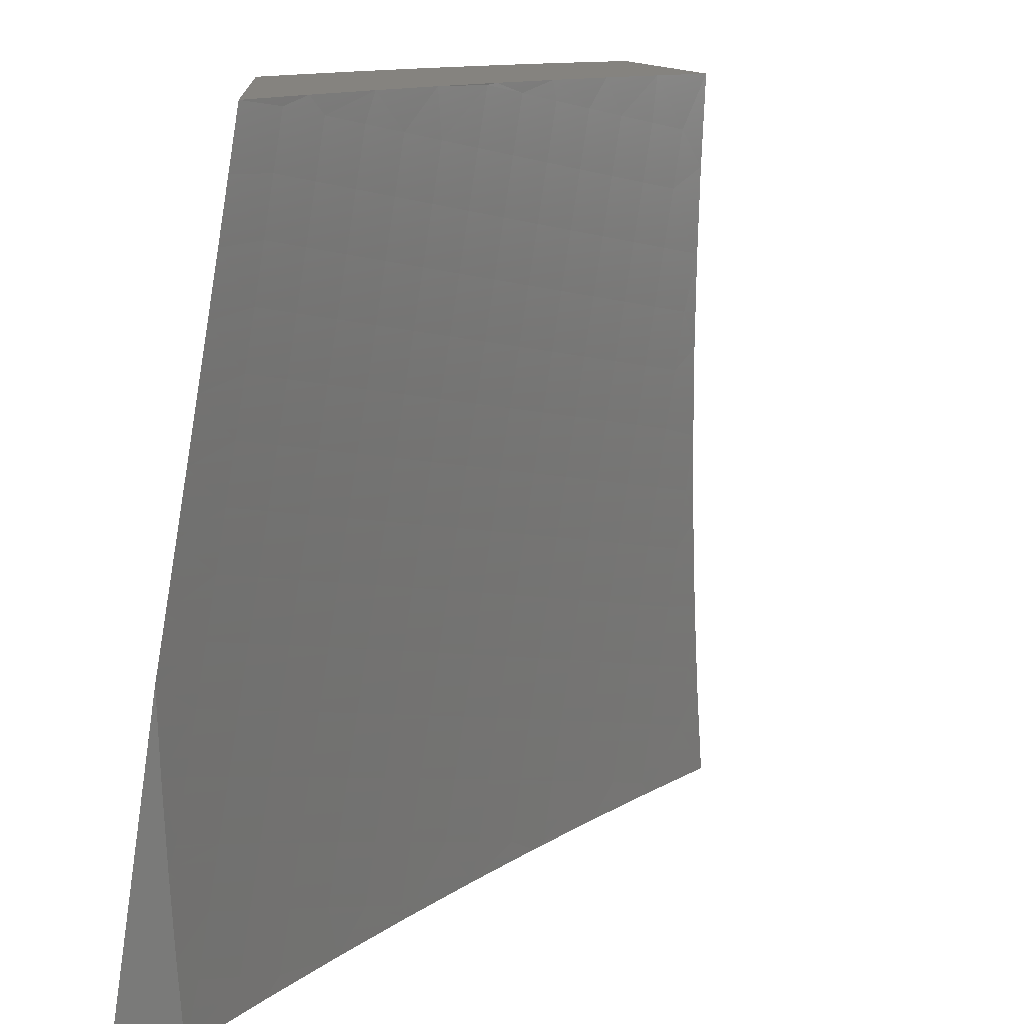
<metadata>
{"format":"stl","ext":"stl","renderer":"f3d","projection":"perspective","resolution":1024,"background":"white","views":[{"elev":-72.8,"azim":-98.8,"up":"+Y"}]}
</metadata>
<code>
# stl→obj: 431 verts, 858 faces
v 1.074 5.129 -10
v 1.079 5.198 -9.959
v 1 5.143 -10
v 1.01 5.212 -9.959
v 1 5.253 -9.936
v 1.023 5.279 -9.918
v 1 5.362 -9.871
v 1.036 5.347 -9.876
v 1.049 5.414 -9.834
v 1.121 5.4 -9.834
v 1.135 5.467 -9.791
v 1.207 5.452 -9.791
v 1.222 5.518 -9.748
v 1.295 5.502 -9.748
v 1.311 5.568 -9.704
v 1.385 5.551 -9.704
v 1.402 5.616 -9.659
v 1.477 5.598 -9.659
v 1.494 5.663 -9.614
v 1.571 5.643 -9.614
v 1.589 5.708 -9.569
v 1.666 5.687 -9.569
v 1.684 5.751 -9.522
v 1.762 5.728 -9.522
v 1.782 5.792 -9.475
v 1.861 5.768 -9.475
v 1.881 5.831 -9.428
v 1.961 5.806 -9.428
v 1.982 5.868 -9.38
v 2 5.879 -9.369
v 1.901 5.894 -9.38
v 1.921 5.956 -9.332
v 1.821 5.918 -9.38
v 1.84 5.981 -9.332
v 1.74 5.941 -9.38
v 1.752 6 -9.336
v 1.66 5.963 -9.38
v 1.627 6 -9.36
v 1.579 5.984 -9.38
v 1.502 6 -9.382
v 1.562 5.92 -9.428
v 1.483 5.94 -9.428
v 1.467 5.876 -9.475
v 1.388 5.894 -9.475
v 1.372 5.829 -9.522
v 1.295 5.846 -9.522
v 1.28 5.781 -9.569
v 1.203 5.797 -9.569
v 1.19 5.731 -9.614
v 1.114 5.746 -9.614
v 1.101 5.68 -9.659
v 1.026 5.693 -9.659
v 1.014 5.627 -9.704
v 1 5.685 -9.668
v 1 5.578 -9.737
v 1.148 5.184 -9.959
v 1.148 5.114 -10
v 1.217 5.169 -9.959
v 1.222 5.097 -10
v 1.286 5.153 -9.959
v 1.296 5.08 -10
v 1.355 5.136 -9.959
v 1.369 5.061 -10
v 1.425 5.118 -9.959
v 1.442 5.042 -10
v 1.494 5.099 -9.959
v 1.515 5.021 -10
v 1.563 5.08 -9.959
v 1.588 5 -10
v 1.632 5.059 -9.959
v 1.691 5 -9.982
v 1.701 5.037 -9.959
v 1.77 5.014 -9.959
v 1.793 5.079 -9.918
v 1.794 5 -9.963
v 1.863 5.055 -9.918
v 1.897 5 -9.942
v 1.932 5.03 -9.918
v 2 5 -9.921
v 1.957 5.094 -9.876
v 2 5.129 -9.847
v 1.981 5.158 -9.834
v 2 5.257 -9.772
v 1.934 5.248 -9.791
v 1.957 5.312 -9.748
v 1.861 5.273 -9.791
v 1.884 5.337 -9.748
v 1.789 5.297 -9.791
v 1.811 5.362 -9.748
v 1.716 5.32 -9.791
v 1.737 5.385 -9.748
v 1.644 5.342 -9.791
v 1.664 5.407 -9.748
v 1.571 5.363 -9.791
v 1.59 5.428 -9.748
v 1.498 5.383 -9.791
v 1.516 5.448 -9.748
v 1.425 5.401 -9.791
v 1.443 5.467 -9.748
v 1.353 5.419 -9.791
v 1.369 5.485 -9.748
v 1.28 5.436 -9.791
v 2 5.383 -9.695
v 1.981 5.376 -9.704
v 1.907 5.401 -9.704
v 1.832 5.426 -9.704
v 1.758 5.449 -9.704
v 1.683 5.472 -9.704
v 1.609 5.493 -9.704
v 1.534 5.513 -9.704
v 1.46 5.533 -9.704
v 2 5.509 -9.616
v 1.929 5.465 -9.659
v 2 5.633 -9.535
v 1.974 5.592 -9.569
v 1.951 5.528 -9.614
v 1.854 5.49 -9.659
v 1.996 5.655 -9.522
v 2 5.757 -9.453
v 1.939 5.743 -9.475
v 2 6 -9.283
v 1.876 6 -9.31
v 1.403 5.958 -9.428
v 1.377 6 -9.403
v 1.323 5.976 -9.428
v 1.252 6 -9.421
v 1.244 5.992 -9.428
v 1.126 6 -9.438
v 1.152 5.942 -9.475
v 1.073 5.956 -9.475
v 1.061 5.891 -9.522
v 1 5.896 -9.526
v 1.05 5.825 -9.569
v 1 5.791 -9.598
v 1.038 5.76 -9.614
v 1 6 -9.453
v 1.002 5.56 -9.748
v 1 5.471 -9.805
v 1.062 5.481 -9.791
v 1.093 5.266 -9.918
v 1.163 5.251 -9.918
v 1.233 5.236 -9.918
v 1.303 5.22 -9.918
v 1.373 5.203 -9.918
v 1.443 5.185 -9.918
v 1.513 5.166 -9.918
v 1.583 5.145 -9.918
v 1.653 5.124 -9.918
v 1.723 5.102 -9.918
v 1.107 5.333 -9.876
v 1.178 5.319 -9.876
v 1.249 5.303 -9.876
v 1.32 5.287 -9.876
v 1.39 5.269 -9.876
v 1.461 5.251 -9.876
v 1.532 5.231 -9.876
v 1.603 5.211 -9.876
v 1.674 5.19 -9.876
v 1.745 5.167 -9.876
v 1.816 5.144 -9.876
v 1.886 5.12 -9.876
v 1.193 5.385 -9.834
v 1.148 5.533 -9.748
v 1.075 5.547 -9.748
v 1.088 5.614 -9.704
v 1.162 5.6 -9.704
v 1.237 5.584 -9.704
v 1.176 5.666 -9.659
v 1.251 5.65 -9.659
v 1.326 5.634 -9.659
v 1.266 5.716 -9.614
v 1.357 5.764 -9.569
v 1.45 5.811 -9.522
v 1.545 5.856 -9.475
v 1.642 5.9 -9.428
v 1.217 5.862 -9.522
v 1.126 5.812 -9.569
v 1.139 5.877 -9.522
v 1.23 5.927 -9.475
v 1.309 5.911 -9.475
v 1.264 5.37 -9.834
v 1.336 5.353 -9.834
v 1.408 5.335 -9.834
v 1.48 5.317 -9.834
v 1.552 5.297 -9.834
v 1.623 5.277 -9.834
v 1.695 5.255 -9.834
v 1.767 5.232 -9.834
v 1.839 5.209 -9.834
v 1.91 5.184 -9.834
v 1.342 5.699 -9.614
v 1.418 5.682 -9.614
v 1.434 5.747 -9.569
v 1.528 5.792 -9.522
v 1.624 5.836 -9.475
v 1.722 5.878 -9.428
v 1.511 5.728 -9.569
v 1.553 5.578 -9.659
v 1.628 5.558 -9.659
v 1.703 5.536 -9.659
v 1.779 5.513 -9.659
v 1.606 5.772 -9.522
v 1.703 5.814 -9.475
v 1.801 5.855 -9.428
v 1.647 5.622 -9.614
v 1.743 5.664 -9.569
v 1.84 5.705 -9.522
v 1.723 5.6 -9.614
v 1.799 5.578 -9.614
v 1.875 5.554 -9.614
v 1.82 5.641 -9.569
v 1.918 5.68 -9.522
v 1.897 5.617 -9.569
v 2 5.169 -9.93
v 2 5.046 -10
v 1.952 5.126 -9.965
v 1.939 5.069 -10
v 1.878 5.091 -10
v 1.882 5.151 -9.965
v 1.817 5.112 -10
v 1.812 5.174 -9.965
v 1.755 5.133 -10
v 1.742 5.197 -9.965
v 1.693 5.152 -10
v 1.671 5.219 -9.965
v 1.631 5.171 -10
v 1.601 5.24 -9.965
v 1.569 5.19 -10
v 1.531 5.26 -9.965
v 1.506 5.208 -10
v 1.461 5.28 -9.965
v 1.444 5.224 -10
v 1.381 5.241 -10
v 1.39 5.298 -9.965
v 1.318 5.256 -10
v 1.32 5.315 -9.965
v 1.255 5.271 -10
v 1.25 5.331 -9.965
v 1.191 5.285 -10
v 1.18 5.346 -9.965
v 1.128 5.298 -10
v 1.109 5.361 -9.965
v 1.064 5.311 -10
v 1.039 5.374 -9.965
v 1 5.323 -10
v 1 5.409 -9.948
v 1.05 5.43 -9.93
v 1 5.495 -9.896
v 1.061 5.486 -9.894
v 1.072 5.542 -9.858
v 1.133 5.473 -9.894
v 1.144 5.529 -9.858
v 1.204 5.458 -9.894
v 1.217 5.514 -9.858
v 1.276 5.443 -9.894
v 1.289 5.498 -9.858
v 1.348 5.426 -9.894
v 1.361 5.481 -9.858
v 1.419 5.409 -9.894
v 1.434 5.464 -9.858
v 1.491 5.39 -9.894
v 1.506 5.445 -9.858
v 1.563 5.371 -9.894
v 1.579 5.425 -9.858
v 1.635 5.35 -9.894
v 1.651 5.405 -9.858
v 1.706 5.329 -9.894
v 1.724 5.383 -9.858
v 1.778 5.306 -9.894
v 1.796 5.36 -9.858
v 1.85 5.283 -9.894
v 1.868 5.337 -9.858
v 1.921 5.258 -9.894
v 1.941 5.312 -9.858
v 2 5.291 -9.858
v 1.96 5.366 -9.822
v 2 5.411 -9.785
v 1.98 5.419 -9.785
v 1.999 5.472 -9.748
v 1.925 5.498 -9.748
v 2 5.531 -9.71
v 1.943 5.551 -9.71
v 1.962 5.604 -9.672
v 1.886 5.629 -9.672
v 1.904 5.682 -9.634
v 1.827 5.706 -9.634
v 1.844 5.759 -9.595
v 1.767 5.782 -9.595
v 1.783 5.836 -9.556
v 1.705 5.858 -9.556
v 1.72 5.911 -9.516
v 1.641 5.933 -9.516
v 1.656 5.986 -9.476
v 1.627 6 -9.472
v 1.752 6 -9.448
v 1 5.58 -9.842
v 1.083 5.598 -9.822
v 1.156 5.584 -9.822
v 1.229 5.569 -9.822
v 1.302 5.554 -9.822
v 1.375 5.537 -9.822
v 1.448 5.519 -9.822
v 1.522 5.5 -9.822
v 1.595 5.48 -9.822
v 1.668 5.459 -9.822
v 1.741 5.437 -9.822
v 1.814 5.414 -9.822
v 1.887 5.39 -9.822
v 1.01 5.611 -9.822
v 1 5.665 -9.788
v 1.02 5.667 -9.785
v 1.03 5.723 -9.748
v 1.094 5.654 -9.785
v 1.104 5.709 -9.748
v 1.167 5.64 -9.785
v 1.179 5.695 -9.748
v 1.241 5.625 -9.785
v 1.253 5.68 -9.748
v 1.315 5.609 -9.785
v 1.328 5.664 -9.748
v 1.389 5.592 -9.785
v 1.402 5.647 -9.748
v 1.463 5.574 -9.785
v 1.477 5.628 -9.748
v 1.537 5.555 -9.785
v 1.552 5.609 -9.748
v 1.611 5.535 -9.785
v 1.626 5.589 -9.748
v 1.685 5.513 -9.785
v 1.701 5.568 -9.748
v 1.758 5.491 -9.785
v 1.776 5.545 -9.748
v 1.832 5.468 -9.785
v 1.85 5.522 -9.748
v 1.906 5.444 -9.785
v 1 5.75 -9.733
v 1.04 5.778 -9.71
v 1.115 5.765 -9.71
v 1.19 5.75 -9.71
v 1.265 5.735 -9.71
v 1.341 5.719 -9.71
v 1.416 5.701 -9.71
v 1.491 5.683 -9.71
v 1.567 5.663 -9.71
v 1.642 5.643 -9.71
v 1.718 5.622 -9.71
v 1.793 5.599 -9.71
v 1.868 5.575 -9.71
v 1 5.834 -9.678
v 1.05 5.833 -9.672
v 1.126 5.82 -9.672
v 1.202 5.805 -9.672
v 1.277 5.79 -9.672
v 1.353 5.773 -9.672
v 1.43 5.756 -9.672
v 1.506 5.737 -9.672
v 1.582 5.718 -9.672
v 1.658 5.697 -9.672
v 1.734 5.675 -9.672
v 1.81 5.653 -9.672
v 1.06 5.889 -9.634
v 1 5.917 -9.621
v 1.07 5.943 -9.595
v 1 6 -9.564
v 1.08 5.998 -9.556
v 1.126 6 -9.549
v 1.157 5.984 -9.556
v 1.252 6 -9.532
v 1.235 5.969 -9.556
v 1.314 5.953 -9.556
v 1.302 5.899 -9.595
v 1.379 5.882 -9.595
v 1.366 5.828 -9.634
v 1.443 5.81 -9.634
v 1.377 6 -9.514
v 1.392 5.936 -9.556
v 1.457 5.864 -9.595
v 1.52 5.791 -9.634
v 1.404 5.99 -9.516
v 1.502 6 -9.494
v 1.483 5.972 -9.516
v 1.562 5.953 -9.516
v 1.548 5.899 -9.556
v 1.626 5.879 -9.556
v 1.612 5.825 -9.595
v 1.689 5.804 -9.595
v 1.674 5.751 -9.634
v 1.75 5.729 -9.634
v 1.876 6 -9.423
v 1.831 5.994 -9.436
v 1.815 5.941 -9.476
v 1.736 5.964 -9.476
v 1.799 5.889 -9.516
v 1.912 5.97 -9.436
v 2 6 -9.395
v 1.992 5.945 -9.436
v 2 5.884 -9.476
v 1.975 5.893 -9.476
v 1.957 5.84 -9.516
v 1.895 5.918 -9.476
v 1.878 5.865 -9.516
v 2 5.768 -9.556
v 1.939 5.788 -9.556
v 1.861 5.812 -9.556
v 2 5.65 -9.634
v 1.999 5.71 -9.595
v 1.922 5.735 -9.595
v 1.981 5.657 -9.634
v 1.992 5.233 -9.894
v 1.972 5.179 -9.93
v 1.901 5.205 -9.93
v 1.831 5.229 -9.93
v 1.76 5.252 -9.93
v 1.689 5.274 -9.93
v 1.618 5.295 -9.93
v 1.547 5.316 -9.93
v 1.476 5.335 -9.93
v 1.405 5.353 -9.93
v 1.334 5.37 -9.93
v 1.263 5.387 -9.93
v 1.192 5.402 -9.93
v 1.121 5.417 -9.93
v 1.597 5.772 -9.634
v 1.534 5.845 -9.595
v 1.47 5.918 -9.556
v 1.29 5.845 -9.634
v 1.213 5.86 -9.634
v 1.136 5.875 -9.634
v 1.224 5.915 -9.595
v 1.147 5.93 -9.595
v 2 5 -10
f 1 2 3
f 3 2 4
f 3 4 5
f 5 4 6
f 5 6 7
f 7 6 8
f 7 8 9
f 9 8 10
f 9 10 11
f 11 10 12
f 11 12 13
f 13 12 14
f 13 14 15
f 15 14 16
f 15 16 17
f 17 16 18
f 17 18 19
f 19 18 20
f 19 20 21
f 21 20 22
f 21 22 23
f 23 22 24
f 23 24 25
f 25 24 26
f 25 26 27
f 27 26 28
f 27 28 29
f 29 28 30
f 29 30 31
f 31 30 32
f 31 32 33
f 33 32 34
f 33 34 35
f 35 34 36
f 35 36 37
f 37 36 38
f 37 38 39
f 39 38 40
f 39 40 41
f 41 40 42
f 41 42 43
f 43 42 44
f 43 44 45
f 45 44 46
f 45 46 47
f 47 46 48
f 47 48 49
f 49 48 50
f 49 50 51
f 51 50 52
f 51 52 53
f 53 52 54
f 53 54 55
f 2 1 56
f 56 1 57
f 56 57 58
f 58 57 59
f 58 59 60
f 60 59 61
f 60 61 62
f 62 61 63
f 62 63 64
f 64 63 65
f 64 65 66
f 66 65 67
f 66 67 68
f 68 67 69
f 68 69 70
f 70 69 71
f 70 71 72
f 72 71 73
f 72 73 74
f 74 73 75
f 74 75 76
f 76 75 77
f 76 77 78
f 78 77 79
f 78 79 80
f 80 79 81
f 80 81 82
f 82 81 83
f 82 83 84
f 84 83 85
f 84 85 86
f 86 85 87
f 86 87 88
f 88 87 89
f 88 89 90
f 90 89 91
f 90 91 92
f 92 91 93
f 92 93 94
f 94 93 95
f 94 95 96
f 96 95 97
f 96 97 98
f 98 97 99
f 98 99 100
f 100 99 101
f 100 101 102
f 102 101 14
f 102 14 12
f 71 75 73
f 83 103 85
f 85 103 104
f 85 104 87
f 87 104 105
f 87 105 89
f 89 105 106
f 89 106 91
f 91 106 107
f 91 107 93
f 93 107 108
f 93 108 95
f 95 108 109
f 95 109 97
f 97 109 110
f 97 110 99
f 99 110 111
f 99 111 101
f 101 111 16
f 101 16 14
f 112 113 103
f 103 113 105
f 103 105 104
f 114 115 112
f 112 115 116
f 112 116 113
f 113 116 117
f 113 117 106
f 106 117 107
f 115 114 118
f 118 114 119
f 118 119 120
f 120 119 28
f 120 28 26
f 119 30 28
f 30 121 32
f 32 121 122
f 32 122 34
f 34 122 36
f 42 40 123
f 123 40 124
f 123 124 125
f 125 124 126
f 125 126 127
f 127 126 128
f 127 128 129
f 129 128 130
f 129 130 131
f 131 130 132
f 131 132 133
f 133 132 134
f 133 134 135
f 135 134 54
f 135 54 52
f 128 136 130
f 130 136 132
f 53 55 137
f 137 55 138
f 137 138 139
f 139 138 9
f 139 9 11
f 138 7 9
f 6 4 140
f 140 4 2
f 140 2 141
f 141 2 56
f 141 56 142
f 142 56 58
f 142 58 143
f 143 58 60
f 143 60 144
f 144 60 62
f 144 62 145
f 145 62 64
f 145 64 146
f 146 64 66
f 146 66 147
f 147 66 68
f 147 68 148
f 148 68 70
f 148 70 149
f 149 70 72
f 149 72 74
f 8 6 150
f 150 6 140
f 150 140 151
f 151 140 141
f 151 141 152
f 152 141 142
f 152 142 153
f 153 142 143
f 153 143 154
f 154 143 144
f 154 144 155
f 155 144 145
f 155 145 156
f 156 145 146
f 156 146 157
f 157 146 147
f 157 147 158
f 158 147 148
f 158 148 159
f 159 148 149
f 159 149 160
f 160 149 74
f 160 74 161
f 161 74 76
f 161 76 80
f 80 76 78
f 8 150 10
f 10 150 162
f 10 162 12
f 12 162 102
f 162 150 151
f 11 163 139
f 139 163 164
f 139 164 137
f 137 164 165
f 137 165 53
f 53 165 51
f 165 164 166
f 166 164 163
f 166 163 167
f 167 163 13
f 167 13 15
f 163 11 13
f 51 165 168
f 168 165 166
f 168 166 169
f 169 166 167
f 169 167 170
f 170 167 15
f 170 15 17
f 51 168 49
f 49 168 171
f 49 171 47
f 47 171 172
f 47 172 45
f 45 172 173
f 45 173 43
f 43 173 174
f 43 174 41
f 41 174 175
f 41 175 37
f 37 175 35
f 171 168 169
f 48 176 177
f 177 176 178
f 177 178 133
f 133 178 131
f 176 179 178
f 178 179 129
f 178 129 131
f 48 46 176
f 176 46 180
f 176 180 179
f 179 180 125
f 179 125 127
f 179 127 129
f 48 177 50
f 50 177 135
f 50 135 52
f 135 177 133
f 162 151 181
f 181 151 152
f 181 152 182
f 182 152 153
f 182 153 183
f 183 153 154
f 183 154 184
f 184 154 155
f 184 155 185
f 185 155 156
f 185 156 186
f 186 156 157
f 186 157 187
f 187 157 158
f 187 158 188
f 188 158 159
f 188 159 189
f 189 159 160
f 189 160 190
f 190 160 161
f 190 161 82
f 82 161 80
f 171 169 191
f 191 169 170
f 191 170 192
f 192 170 17
f 192 17 19
f 123 125 180
f 123 180 44
f 44 180 46
f 100 102 181
f 181 102 162
f 100 181 182
f 171 191 172
f 172 191 193
f 172 193 173
f 173 193 194
f 173 194 174
f 174 194 195
f 174 195 175
f 175 195 196
f 175 196 35
f 35 196 33
f 193 191 192
f 42 123 44
f 98 100 182
f 98 182 183
f 18 16 111
f 193 192 197
f 197 192 19
f 197 19 21
f 96 98 183
f 96 183 184
f 18 111 198
f 198 111 110
f 198 110 199
f 199 110 109
f 199 109 200
f 200 109 108
f 200 108 201
f 201 108 107
f 201 107 117
f 193 197 194
f 194 197 202
f 194 202 195
f 195 202 203
f 195 203 196
f 196 203 204
f 196 204 33
f 33 204 31
f 202 197 21
f 37 39 41
f 94 96 184
f 94 184 185
f 18 198 20
f 20 198 205
f 20 205 22
f 22 205 206
f 22 206 24
f 24 206 207
f 24 207 26
f 26 207 120
f 205 198 199
f 203 202 23
f 23 202 21
f 92 94 185
f 92 185 186
f 205 199 208
f 208 199 200
f 208 200 209
f 209 200 201
f 209 201 210
f 210 201 117
f 210 117 116
f 204 203 25
f 25 203 23
f 90 92 186
f 90 186 187
f 205 208 206
f 206 208 211
f 206 211 207
f 207 211 212
f 207 212 120
f 120 212 118
f 211 208 209
f 31 204 27
f 27 204 25
f 88 90 187
f 88 187 188
f 211 209 213
f 213 209 210
f 213 210 115
f 115 210 116
f 29 31 27
f 115 118 213
f 213 118 212
f 213 212 211
f 105 113 106
f 88 188 86
f 86 188 189
f 86 189 84
f 84 189 190
f 84 190 82
f 214 215 216
f 216 215 217
f 216 217 218
f 216 218 219
f 219 218 220
f 219 220 221
f 221 220 222
f 221 222 223
f 223 222 224
f 223 224 225
f 225 224 226
f 225 226 227
f 227 226 228
f 227 228 229
f 229 228 230
f 229 230 231
f 231 230 232
f 231 232 233
f 231 233 234
f 234 233 235
f 234 235 236
f 236 235 237
f 236 237 238
f 238 237 239
f 238 239 240
f 240 239 241
f 240 241 242
f 242 241 243
f 242 243 244
f 244 243 245
f 244 245 246
f 244 246 247
f 247 246 248
f 247 248 249
f 249 248 250
f 249 250 251
f 251 250 252
f 251 252 253
f 253 252 254
f 253 254 255
f 255 254 256
f 255 256 257
f 257 256 258
f 257 258 259
f 259 258 260
f 259 260 261
f 261 260 262
f 261 262 263
f 263 262 264
f 263 264 265
f 265 264 266
f 265 266 267
f 267 266 268
f 267 268 269
f 269 268 270
f 269 270 271
f 271 270 272
f 271 272 273
f 273 272 274
f 273 274 275
f 275 274 276
f 275 276 277
f 277 276 278
f 277 278 279
f 279 278 280
f 279 280 281
f 281 280 282
f 281 282 283
f 283 282 284
f 283 284 285
f 285 284 286
f 285 286 287
f 287 286 288
f 287 288 289
f 289 288 290
f 289 290 291
f 291 290 292
f 291 292 293
f 293 292 294
f 293 294 295
f 248 296 250
f 250 296 297
f 250 297 252
f 252 297 298
f 252 298 254
f 254 298 299
f 254 299 256
f 256 299 300
f 256 300 258
f 258 300 301
f 258 301 260
f 260 301 302
f 260 302 262
f 262 302 303
f 262 303 264
f 264 303 304
f 264 304 266
f 266 304 305
f 266 305 268
f 268 305 306
f 268 306 270
f 270 306 307
f 270 307 272
f 272 307 308
f 272 308 274
f 274 308 276
f 297 296 309
f 309 296 310
f 309 310 311
f 311 310 312
f 311 312 313
f 313 312 314
f 313 314 315
f 315 314 316
f 315 316 317
f 317 316 318
f 317 318 319
f 319 318 320
f 319 320 321
f 321 320 322
f 321 322 323
f 323 322 324
f 323 324 325
f 325 324 326
f 325 326 327
f 327 326 328
f 327 328 329
f 329 328 330
f 329 330 331
f 331 330 332
f 331 332 333
f 333 332 334
f 333 334 335
f 335 334 280
f 335 280 278
f 310 336 312
f 312 336 337
f 312 337 314
f 314 337 338
f 314 338 316
f 316 338 339
f 316 339 318
f 318 339 340
f 318 340 320
f 320 340 341
f 320 341 322
f 322 341 342
f 322 342 324
f 324 342 343
f 324 343 326
f 326 343 344
f 326 344 328
f 328 344 345
f 328 345 330
f 330 345 346
f 330 346 332
f 332 346 347
f 332 347 334
f 334 347 348
f 334 348 280
f 280 348 282
f 336 349 337
f 337 349 350
f 337 350 338
f 338 350 351
f 338 351 339
f 339 351 352
f 339 352 340
f 340 352 353
f 340 353 341
f 341 353 354
f 341 354 342
f 342 354 355
f 342 355 343
f 343 355 356
f 343 356 344
f 344 356 357
f 344 357 345
f 345 357 358
f 345 358 346
f 346 358 359
f 346 359 347
f 347 359 360
f 347 360 348
f 348 360 284
f 348 284 282
f 350 349 361
f 361 349 362
f 361 362 363
f 363 362 364
f 363 364 365
f 365 364 366
f 365 366 367
f 367 366 368
f 367 368 369
f 369 368 370
f 369 370 371
f 371 370 372
f 371 372 373
f 373 372 374
f 373 374 355
f 355 374 356
f 368 375 370
f 370 375 376
f 370 376 372
f 372 376 377
f 372 377 374
f 374 377 378
f 374 378 356
f 356 378 357
f 376 375 379
f 379 375 380
f 379 380 381
f 381 380 382
f 381 382 383
f 383 382 384
f 383 384 385
f 385 384 386
f 385 386 387
f 387 386 388
f 387 388 359
f 359 388 360
f 380 294 382
f 382 294 292
f 382 292 384
f 384 292 290
f 384 290 386
f 386 290 288
f 386 288 388
f 388 288 286
f 388 286 360
f 360 286 284
f 389 390 295
f 295 390 391
f 295 391 392
f 392 391 393
f 392 393 291
f 291 393 289
f 390 389 394
f 394 389 395
f 394 395 396
f 396 395 397
f 396 397 398
f 398 397 399
f 398 399 400
f 400 399 401
f 400 401 391
f 391 401 393
f 397 402 399
f 399 402 403
f 399 403 401
f 401 403 404
f 401 404 393
f 393 404 289
f 405 406 402
f 402 406 407
f 402 407 403
f 403 407 404
f 281 283 405
f 405 283 408
f 405 408 406
f 406 408 407
f 281 277 279
f 273 275 409
f 409 275 214
f 409 214 410
f 410 214 216
f 410 216 411
f 411 216 219
f 411 219 412
f 412 219 221
f 412 221 413
f 413 221 223
f 413 223 414
f 414 223 225
f 414 225 415
f 415 225 227
f 415 227 416
f 416 227 229
f 416 229 417
f 417 229 231
f 417 231 418
f 418 231 234
f 418 234 419
f 419 234 236
f 419 236 420
f 420 236 238
f 420 238 421
f 421 238 240
f 421 240 422
f 422 240 242
f 422 242 247
f 247 242 244
f 291 293 392
f 392 293 295
f 273 409 410
f 273 410 411
f 271 273 411
f 271 411 412
f 335 278 276
f 335 276 308
f 269 271 412
f 269 412 413
f 333 335 308
f 333 308 307
f 407 408 285
f 285 408 283
f 267 269 413
f 267 413 414
f 331 333 307
f 331 307 306
f 404 407 287
f 287 407 285
f 394 396 398
f 394 398 400
f 265 267 414
f 265 414 415
f 329 331 306
f 329 306 305
f 289 404 287
f 390 394 400
f 390 400 391
f 263 265 415
f 263 415 416
f 327 329 305
f 327 305 304
f 387 359 358
f 261 263 416
f 261 416 417
f 325 327 304
f 325 304 303
f 387 358 423
f 423 358 357
f 423 357 378
f 259 261 417
f 259 417 418
f 323 325 303
f 323 303 302
f 387 423 385
f 385 423 424
f 385 424 383
f 383 424 425
f 383 425 381
f 381 425 379
f 424 423 378
f 257 259 418
f 257 418 419
f 321 323 302
f 321 302 301
f 425 424 377
f 377 424 378
f 255 257 419
f 255 419 420
f 319 321 301
f 319 301 300
f 373 355 354
f 379 425 376
f 376 425 377
f 253 255 420
f 253 420 421
f 317 319 300
f 317 300 299
f 373 354 426
f 426 354 353
f 426 353 427
f 427 353 352
f 427 352 428
f 428 352 351
f 428 351 361
f 361 351 350
f 251 253 421
f 251 421 422
f 315 317 299
f 315 299 298
f 373 426 371
f 371 426 429
f 371 429 369
f 369 429 367
f 429 426 427
f 249 251 422
f 249 422 247
f 313 315 298
f 313 298 297
f 429 427 430
f 430 427 428
f 430 428 363
f 363 428 361
f 311 313 297
f 309 311 297
f 365 367 430
f 430 367 429
f 365 430 363
f 79 77 431
f 431 77 75
f 431 75 71
f 71 69 431
f 121 30 395
f 395 30 397
f 397 30 119
f 397 119 402
f 402 119 114
f 402 114 405
f 405 114 112
f 405 112 281
f 281 112 103
f 281 103 277
f 277 103 83
f 277 83 275
f 275 83 81
f 275 81 214
f 214 81 79
f 214 79 215
f 215 79 431
f 67 220 69
f 69 220 218
f 69 218 217
f 220 67 222
f 222 67 65
f 222 65 224
f 224 65 63
f 224 63 226
f 226 63 61
f 226 61 228
f 228 61 230
f 230 61 59
f 230 59 232
f 232 59 57
f 232 57 233
f 233 57 1
f 233 1 235
f 235 1 3
f 235 3 237
f 237 3 239
f 239 3 241
f 241 3 243
f 243 3 245
f 215 431 217
f 217 431 69
f 3 5 245
f 245 5 246
f 246 5 7
f 246 7 248
f 248 7 138
f 248 138 296
f 296 138 55
f 296 55 310
f 310 55 336
f 336 55 54
f 336 54 349
f 349 54 134
f 349 134 362
f 362 134 132
f 362 132 364
f 364 132 136
f 128 368 136
f 136 368 366
f 136 366 364
f 368 128 375
f 375 128 126
f 375 126 380
f 380 126 124
f 380 124 294
f 294 124 40
f 294 40 295
f 295 40 38
f 295 38 389
f 389 38 36
f 389 36 395
f 395 36 122
f 395 122 121

</code>
